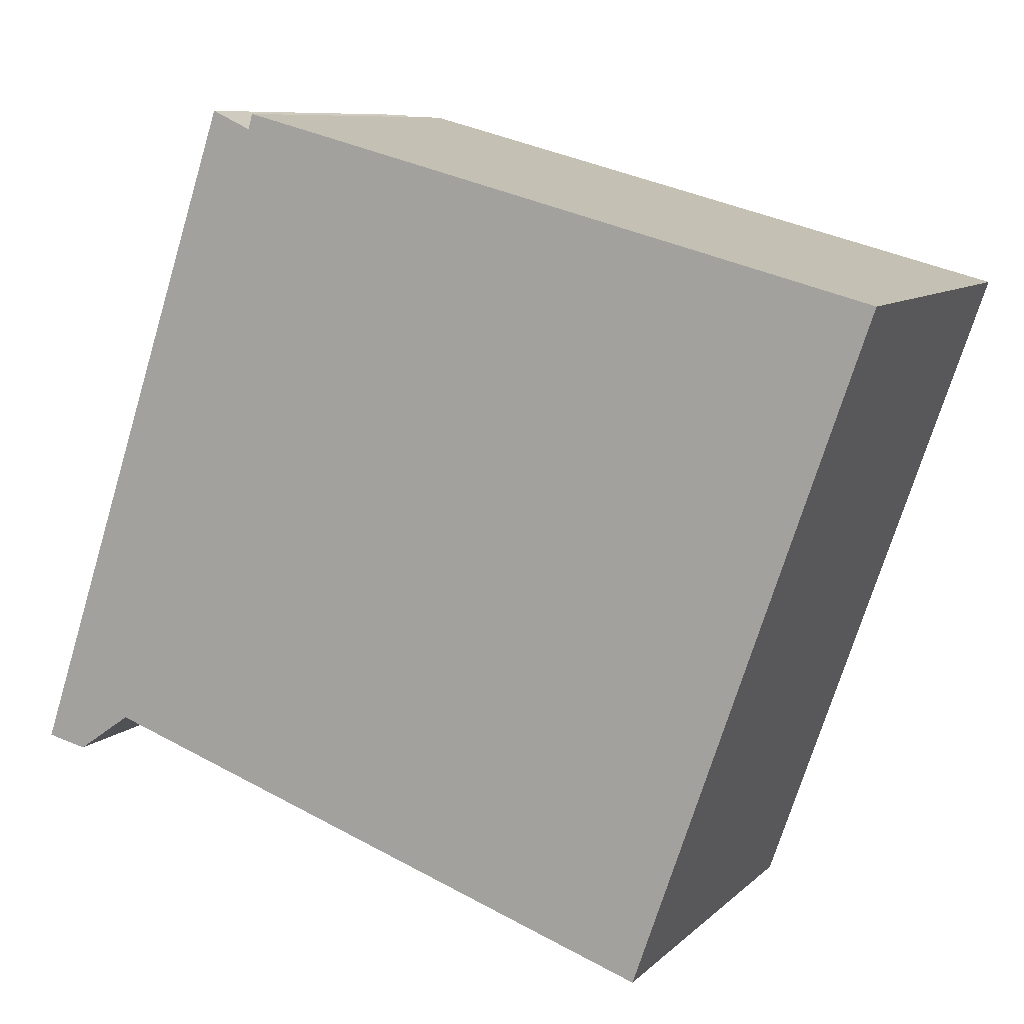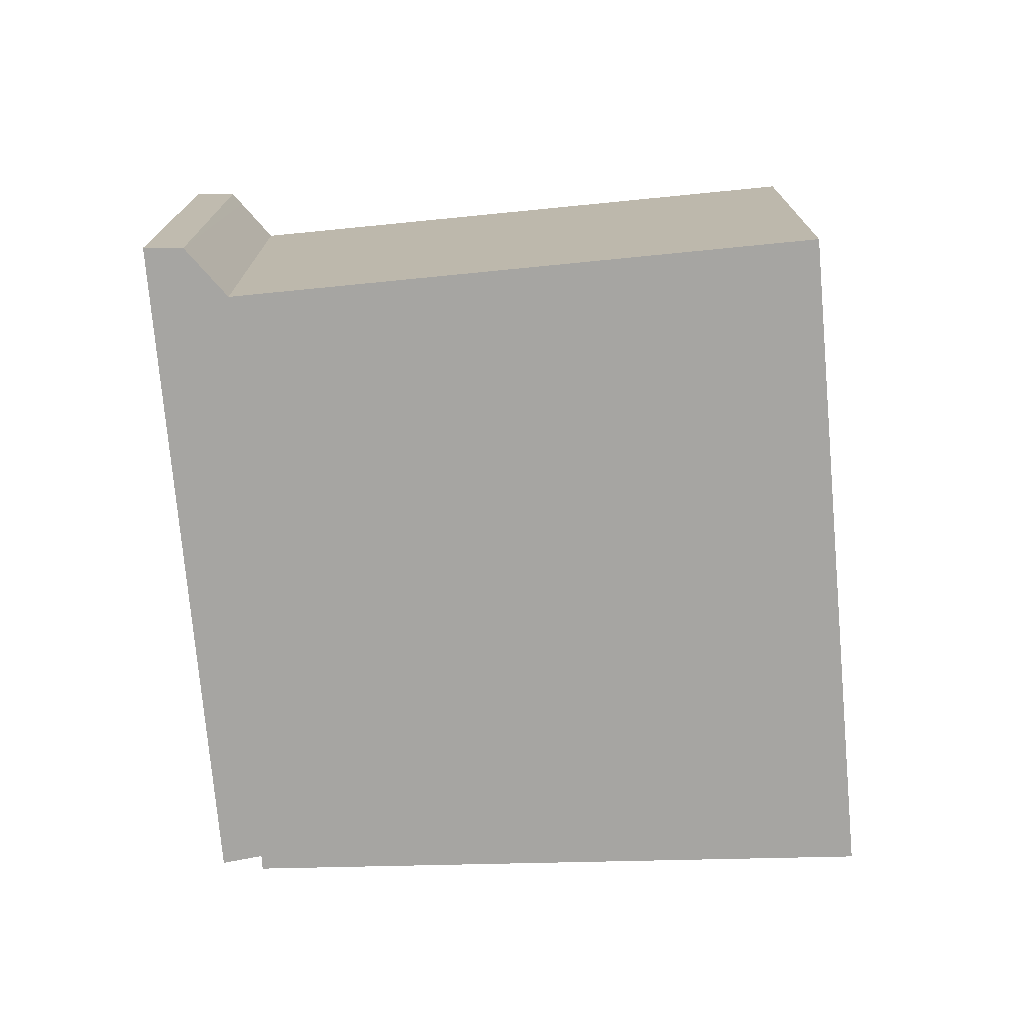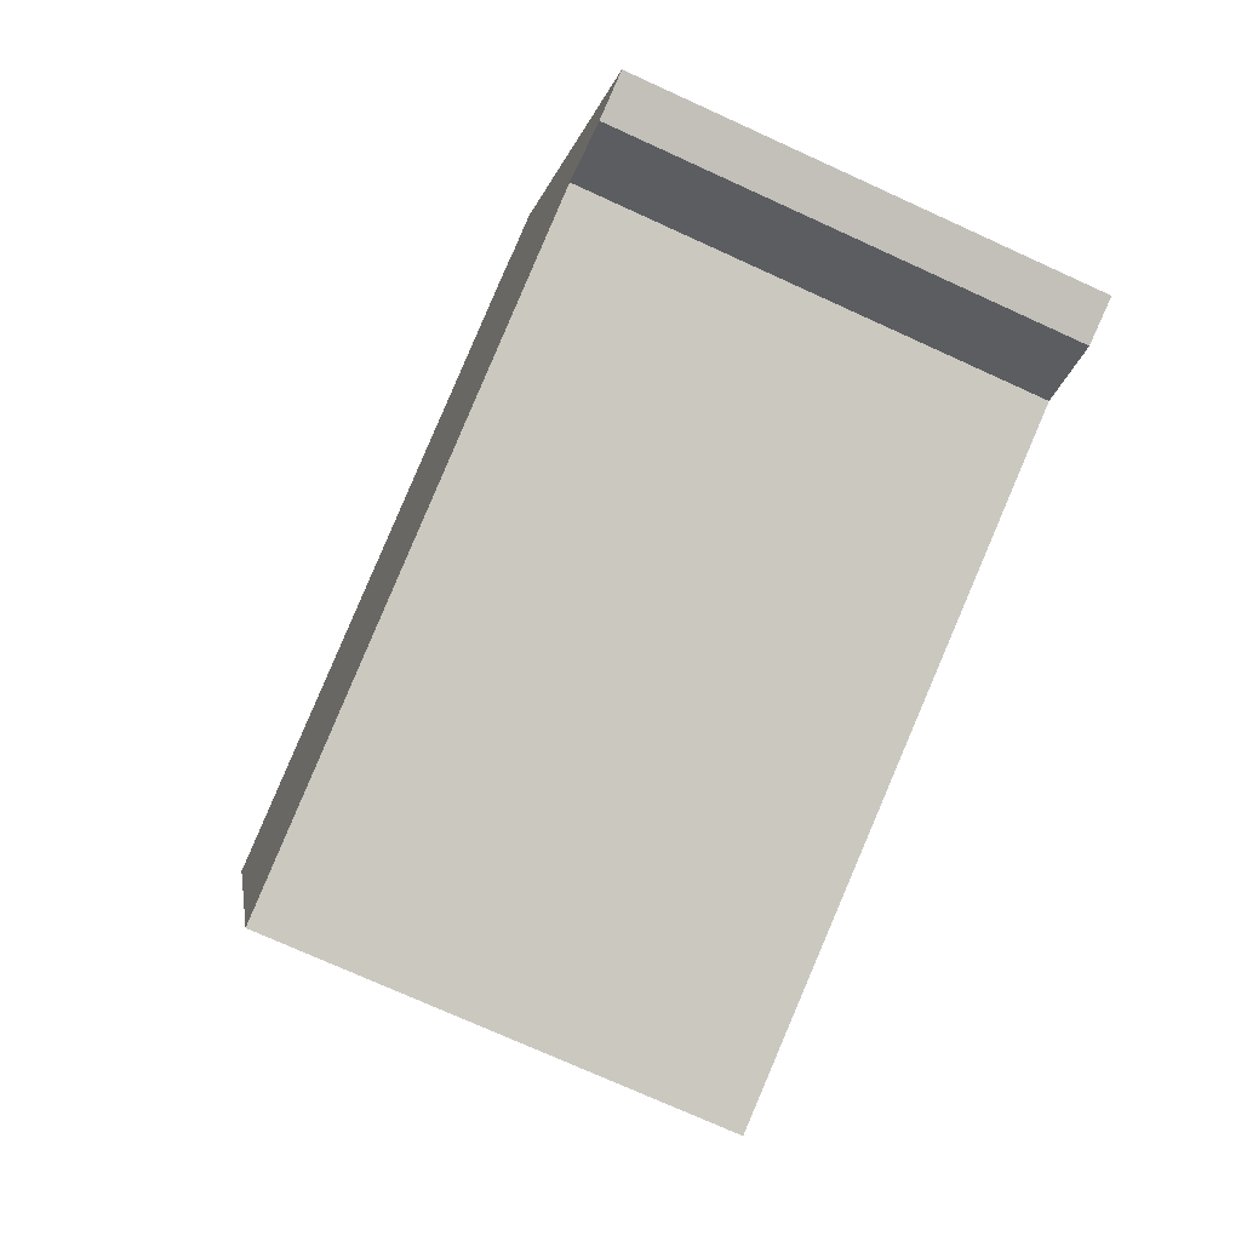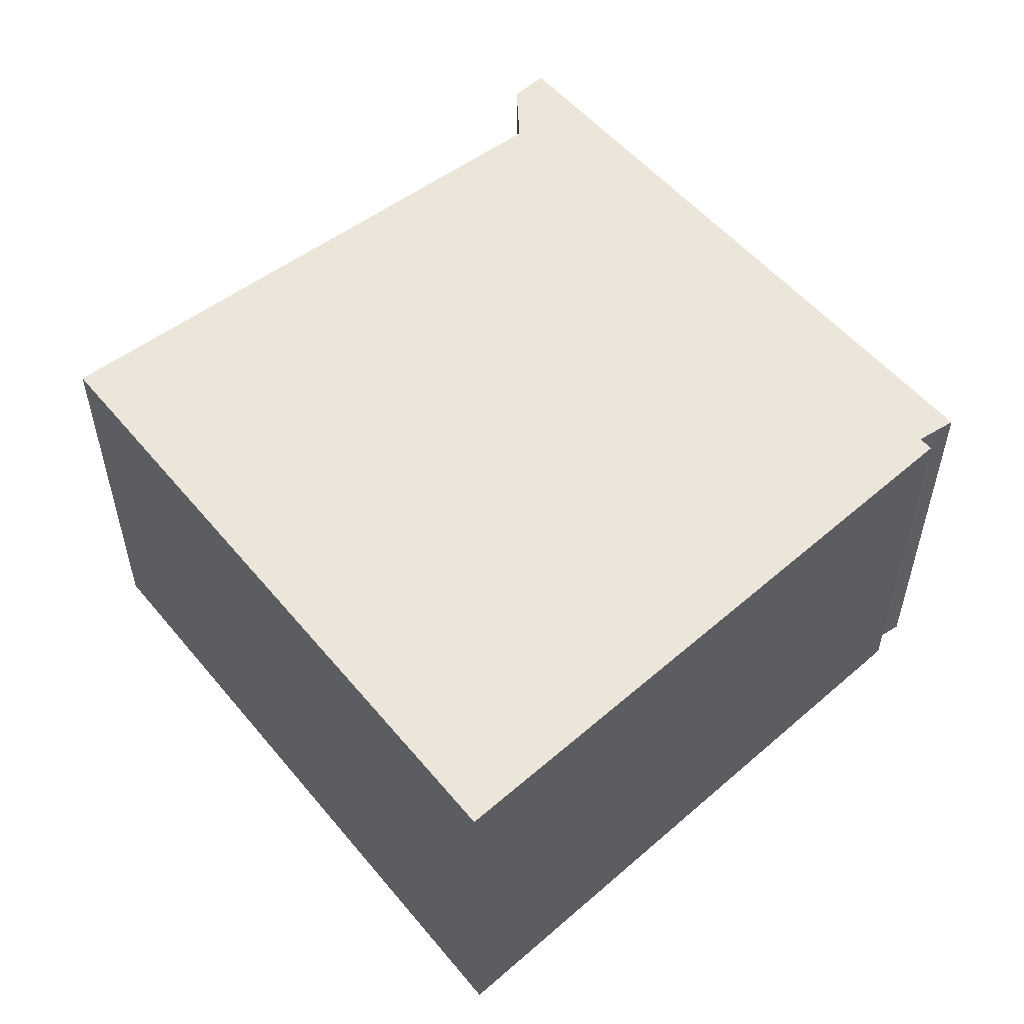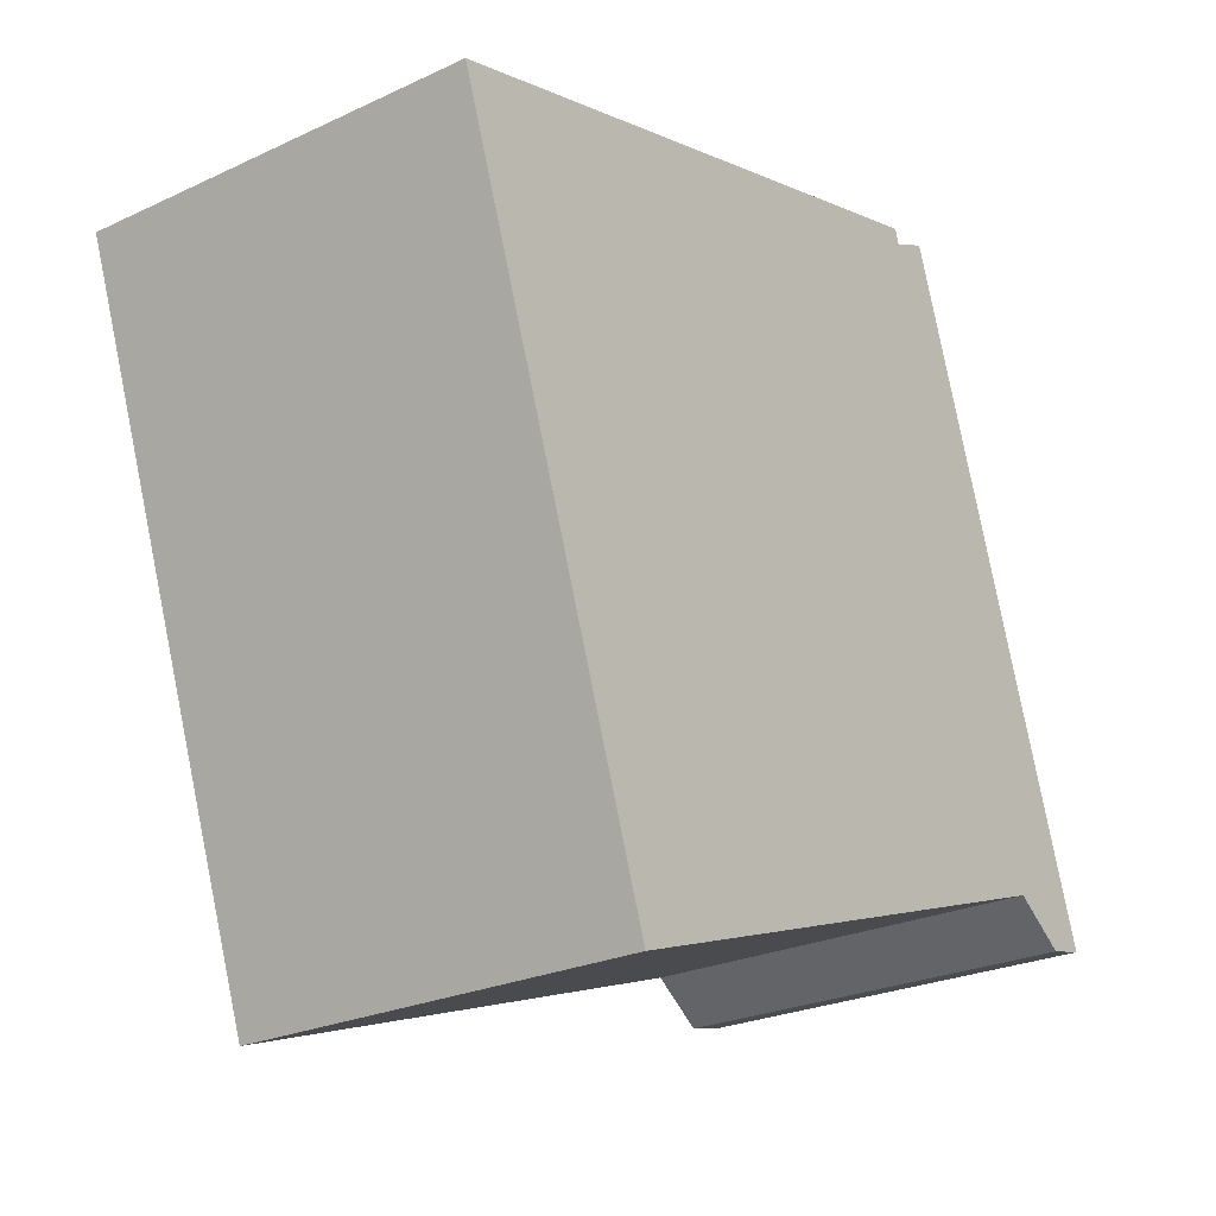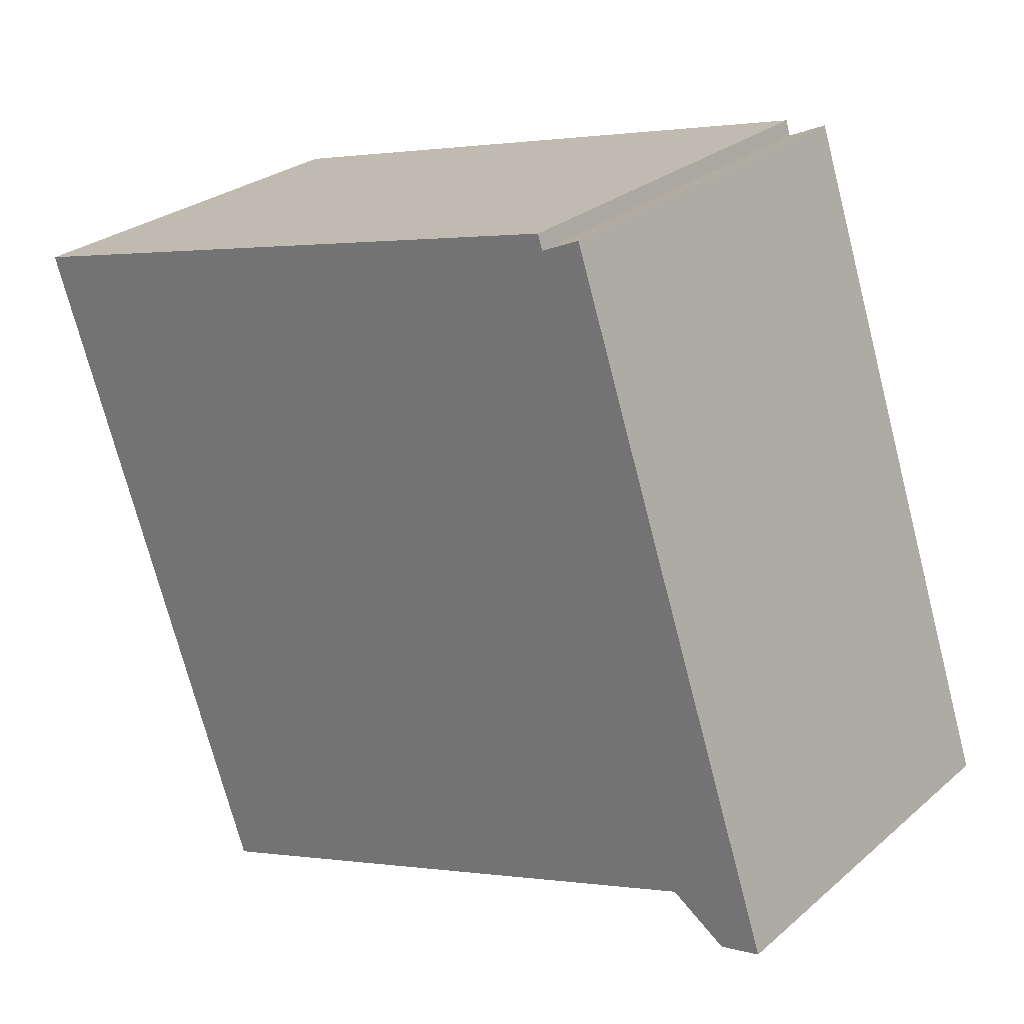
<metadata>
{"format":"obj","ext":"obj","renderer":"f3d","projection":"perspective","resolution":1024,"background":"white","views":[{"elev":8.9,"azim":-155.0,"up":"+Z"},{"elev":-73.8,"azim":166.3,"up":"+Y"},{"elev":-74.1,"azim":65.5,"up":"+Z"},{"elev":54.2,"azim":-57.7,"up":"+Y"},{"elev":-25.0,"azim":-52.8,"up":"+Z"},{"elev":27.0,"azim":37.8,"up":"+Z"}]}
</metadata>
<code>
v  5.795 3.711 1.553
v  5.836 3.711 1.418
v  0 3.711 2.272e-16
v  2.042 3.711 -5.932
v  2.815 3.711 -5.725
v  2.062 3.711 -5.989
v  7.318 3.711 -4.145
v  8.189 3.711 -4.41
v  8.151 3.711 -4.295
v  6.192 3.711 1.583
v  7.703 3.711 -4.415
v  7.822 3.711 -4.498
v  2.062 3.667e-16 -5.989
v  0 0 0
v  2.042 3.632e-16 -5.932
v  5.795 -9.509e-17 1.553
v  5.836 -8.683e-17 1.418
v  6.192 -9.693e-17 1.583
v  8.151 2.63e-16 -4.295
v  8.189 2.7e-16 -4.41
v  2.815 3.506e-16 -5.725
v  7.318 2.538e-16 -4.145
v  7.822 2.754e-16 -4.498
v  7.703 2.703e-16 -4.415
g defaultobject
f 1 2 3
f 4 5 6
f 5 4 3
f 5 3 7
f 7 3 8
f 8 3 9
f 9 3 2
f 9 2 10
f 11 8 12
f 8 11 7
f 13 4 6
f 4 13 3
f 3 13 14
f 14 13 15
f 14 1 3
f 1 14 16
f 16 2 1
f 2 16 17
f 18 9 10
f 9 18 19
f 9 19 8
f 8 19 20
f 17 10 2
f 10 17 18
f 5 13 6
f 13 5 7
f 13 7 21
f 21 7 22
f 20 12 8
f 12 20 23
f 23 11 12
f 11 23 7
f 7 23 22
f 22 23 24
f 19 23 20
f 23 19 18
f 23 18 24
f 24 18 22
f 22 18 21
f 21 18 13
f 13 18 17
f 13 17 15
f 15 17 14
f 14 17 16

</code>
